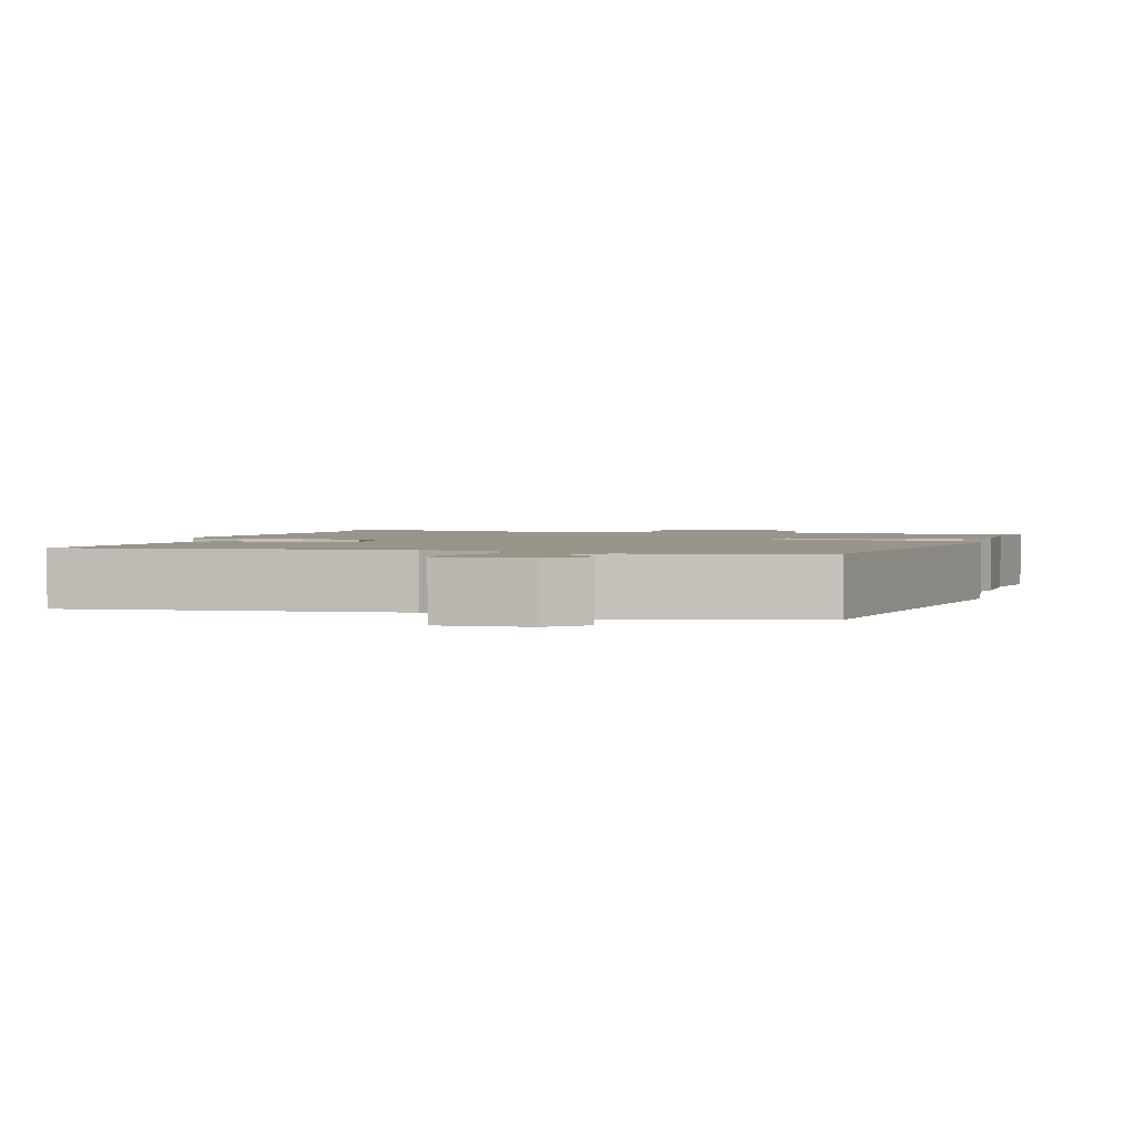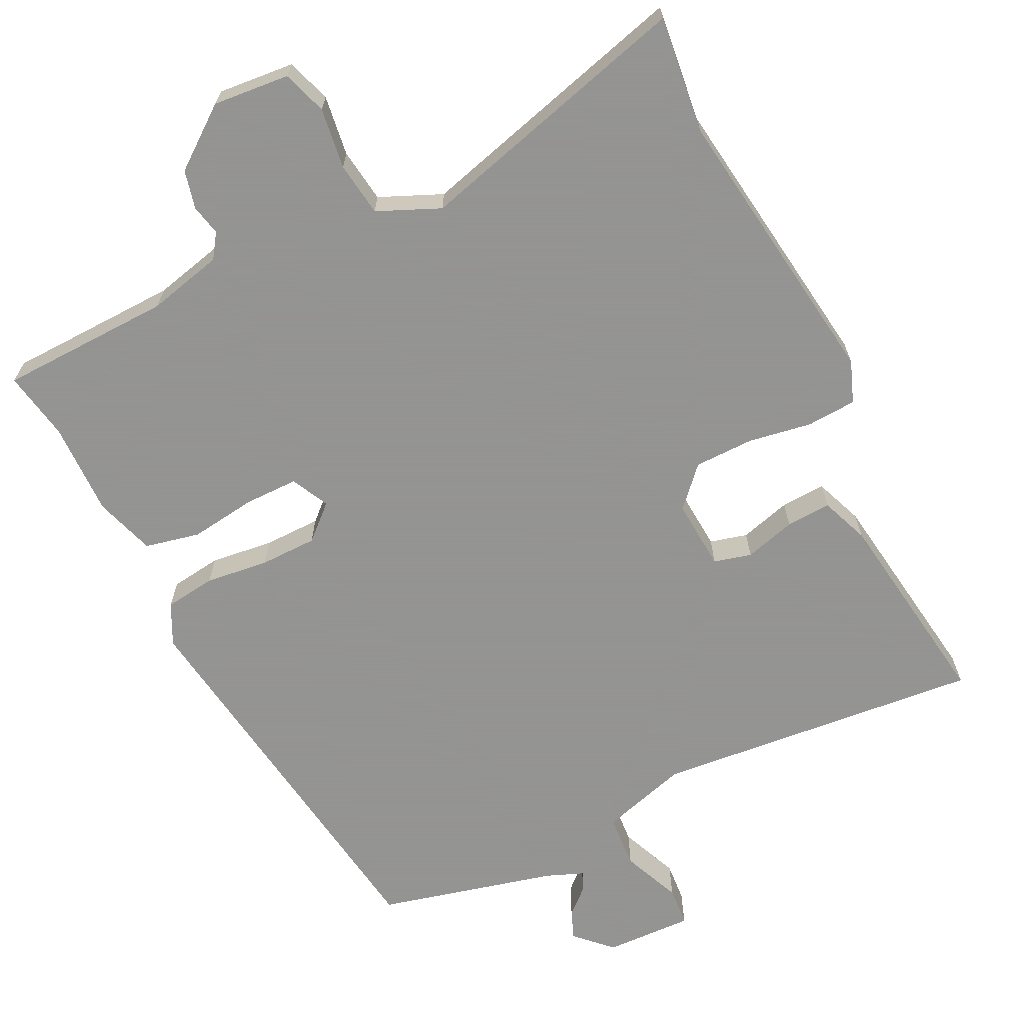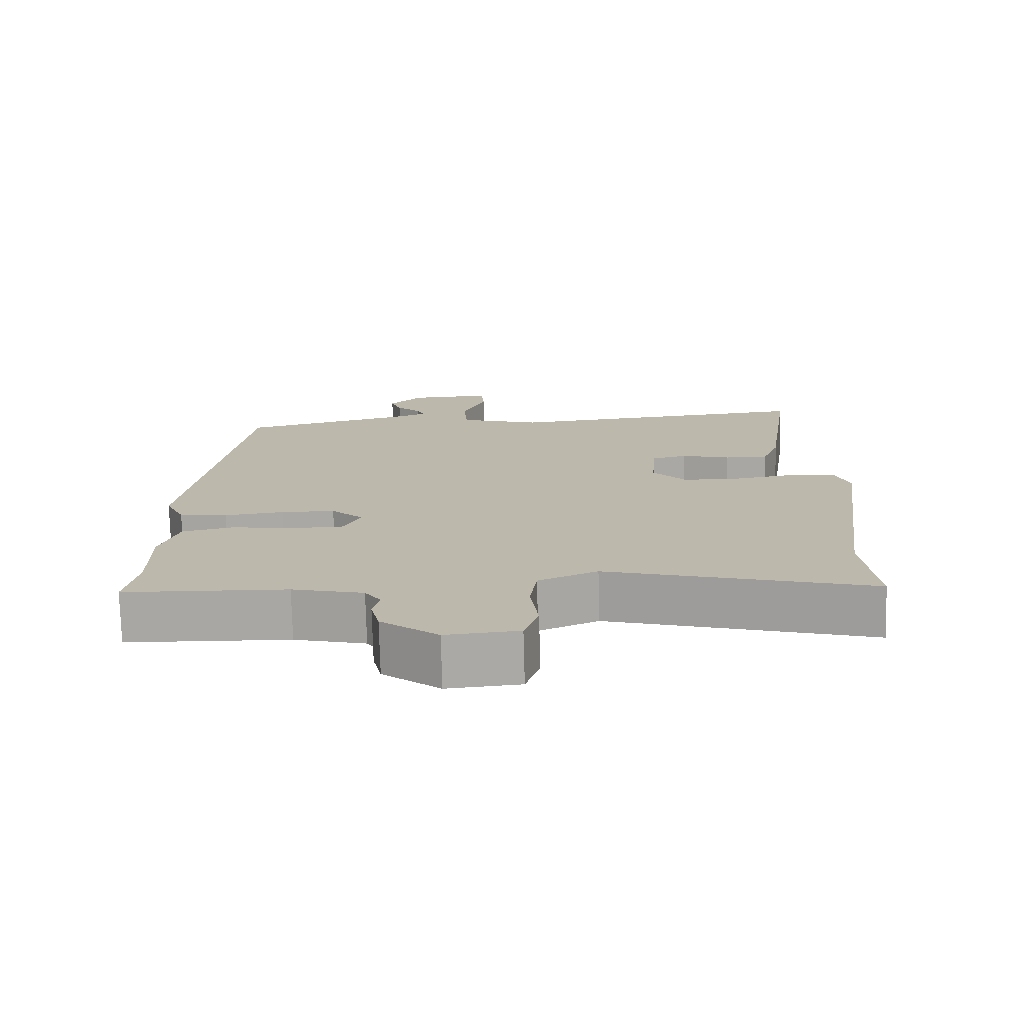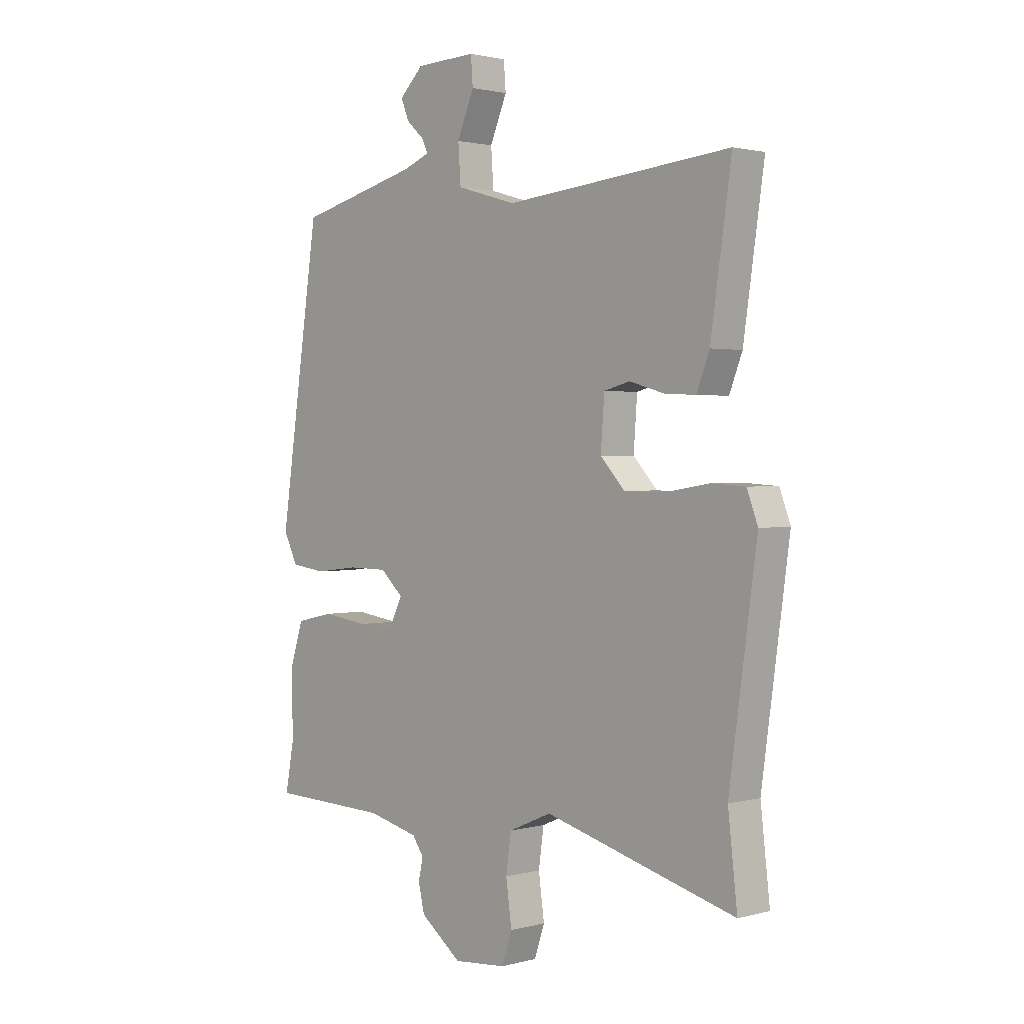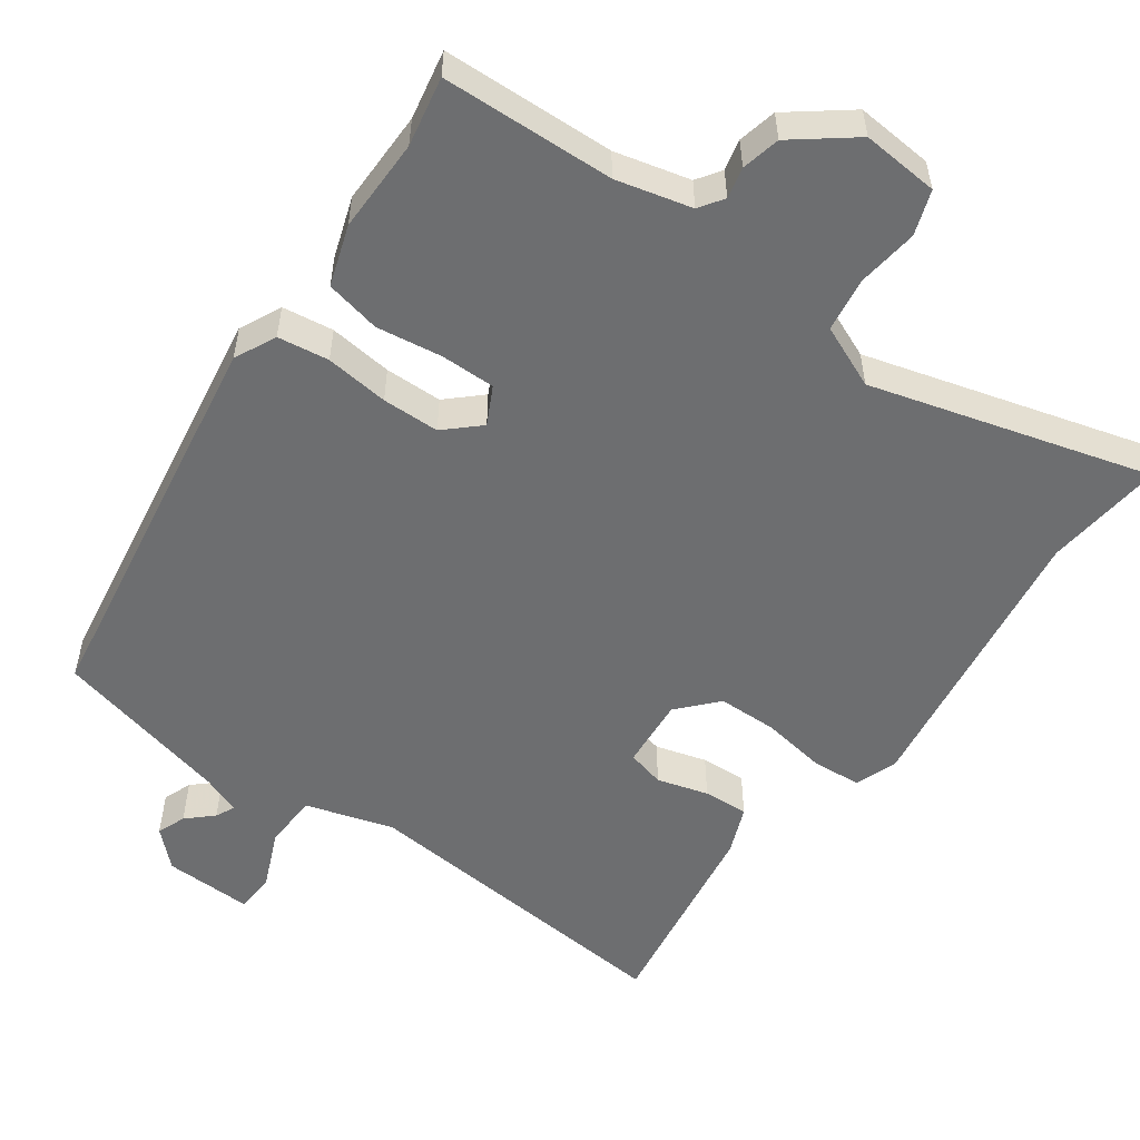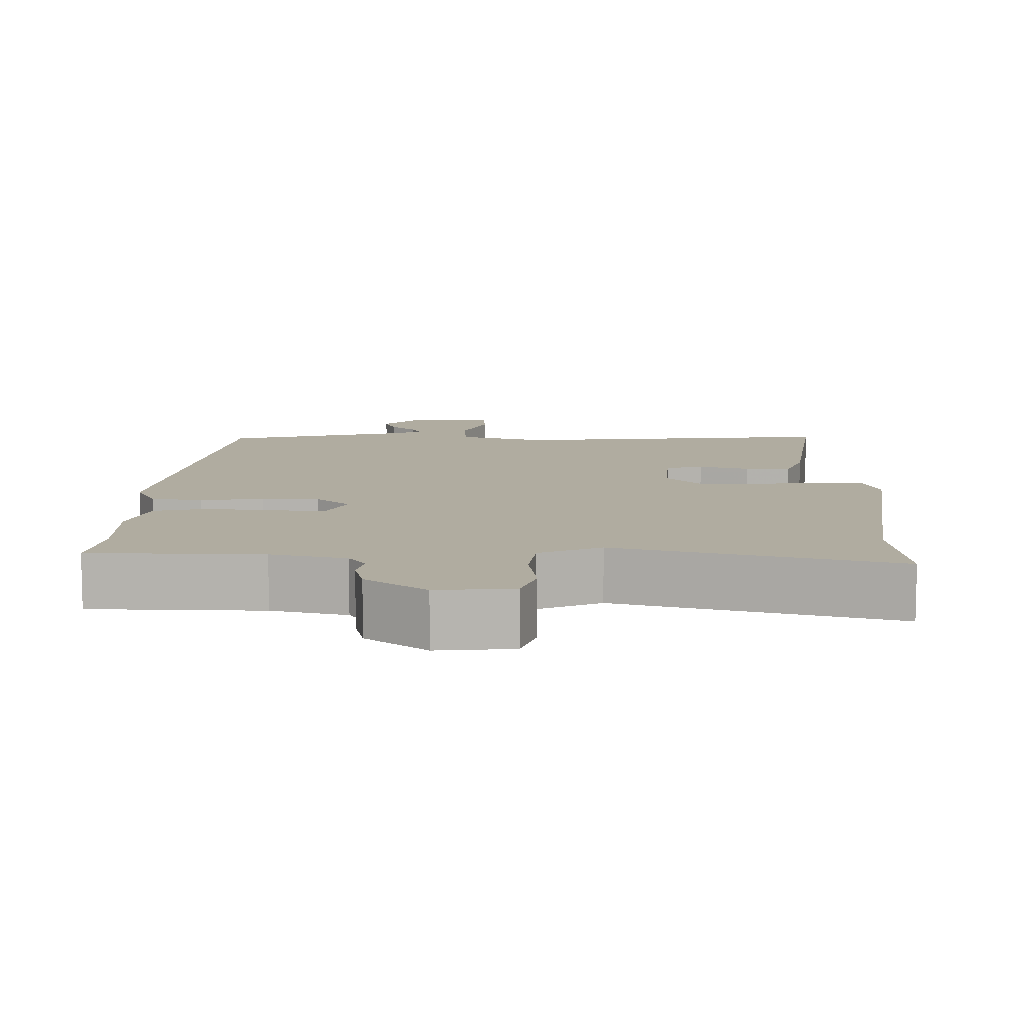
<metadata>
{"format":"obj","ext":"obj","renderer":"f3d","projection":"perspective","resolution":1024,"background":"white","views":[{"elev":2.0,"azim":16.1,"up":"+Y"},{"elev":-66.9,"azim":-153.9,"up":"+Y"},{"elev":-75.0,"azim":-178.5,"up":"+Z"},{"elev":1.6,"azim":-133.7,"up":"+Z"},{"elev":-54.2,"azim":144.8,"up":"+Y"},{"elev":10.0,"azim":-179.5,"up":"+Y"}]}
</metadata>
<code>
v -0.494 0.07 0.498
v -0.057 0.07 0.457
v 0.059 0.07 0.491
v 0.064 0.07 0.563
v 0.031 0.07 0.641
v 0.035 0.07 0.694
v 0.152 0.07 0.69
v 0.198 0.07 0.645
v 0.183 0.07 0.607
v 0.149 0.07 0.576
v 0.137 0.07 0.551
v 0.188 0.07 0.531
v 0.424 0.07 0.472
v 0.502 0.07 -0.056
v 0.475 0.07 -0.111
v 0.407 0.07 -0.12
v 0.323 0.07 -0.11
v 0.247 0.07 -0.111
v 0.202 0.07 -0.152
v 0.227 0.07 -0.202
v 0.299 0.07 -0.202
v 0.387 0.07 -0.19
v 0.46 0.07 -0.206
v 0.486 0.07 -0.286
v 0.484 0.07 -0.411
v 0.501 0.07 -0.503
v 0.272 0.07 -0.51
v 0.172 0.07 -0.534
v 0.15 0.07 -0.566
v 0.159 0.07 -0.607
v 0.147 0.07 -0.658
v 0.067 0.07 -0.719
v -0.035 0.07 -0.71
v -0.055 0.07 -0.651
v -0.044 0.07 -0.57
v -0.054 0.07 -0.498
v -0.137 0.07 -0.462
v -0.507 0.07 -0.563
v -0.489 0.07 -0.406
v -0.542 0.07 -0.023
v -0.521 0.07 0.033
v -0.455 0.07 0.037
v -0.37 0.07 0.023
v -0.291 0.07 0.024
v -0.244 0.07 0.075
v -0.251 0.07 0.169
v -0.301 0.07 0.182
v -0.369 0.07 0.163
v -0.429 0.07 0.16
v -0.454 0.07 0.224
v -0.494 0 0.498
v -0.057 0 0.457
v 0.059 0 0.491
v 0.064 0 0.563
v 0.031 0 0.641
v 0.035 0 0.694
v 0.152 0 0.69
v 0.198 0 0.645
v 0.183 0 0.607
v 0.149 0 0.576
v 0.137 0 0.551
v 0.188 0 0.531
v 0.424 0 0.472
v 0.502 0 -0.056
v 0.475 0 -0.111
v 0.407 0 -0.12
v 0.323 0 -0.11
v 0.247 0 -0.111
v 0.202 0 -0.152
v 0.227 0 -0.202
v 0.299 0 -0.202
v 0.387 0 -0.19
v 0.46 0 -0.206
v 0.486 0 -0.286
v 0.484 0 -0.411
v 0.501 0 -0.503
v 0.272 0 -0.51
v 0.172 0 -0.534
v 0.15 0 -0.566
v 0.159 0 -0.607
v 0.147 0 -0.658
v 0.067 0 -0.719
v -0.035 0 -0.71
v -0.055 0 -0.651
v -0.044 0 -0.57
v -0.054 0 -0.498
v -0.137 0 -0.462
v -0.507 0 -0.563
v -0.489 0 -0.406
v -0.542 0 -0.023
v -0.521 0 0.033
v -0.455 0 0.037
v -0.37 0 0.023
v -0.291 0 0.024
v -0.244 0 0.075
v -0.251 0 0.169
v -0.301 0 0.182
v -0.369 0 0.163
v -0.429 0 0.16
v -0.454 0 0.224
f 47 48 49 50
f 46 47 50 1
f 40 41 42 43
f 39 40 43 44
f 37 38 39 44
f 36 37 44 45
f 32 33 34 35
f 32 35 36
f 29 30 31 32
f 29 32 36 45
f 25 26 27
f 25 27 28
f 24 25 28
f 21 22 23 24
f 20 21 24 28
f 19 20 28 29
f 14 15 16 17
f 12 13 14 17
f 11 12 17 18
f 7 8 9 10
f 7 10 11
f 4 5 6 7
f 3 4 7 11
f 46 1 2
f 46 2 3
f 19 29 45 46
f 18 19 46
f 3 11 18 46
f 100 99 98 97
f 51 100 97 96
f 93 92 91 90
f 94 93 90 89
f 94 89 88 87
f 95 94 87 86
f 85 84 83 82
f 86 85 82
f 82 81 80 79
f 95 86 82 79
f 77 76 75
f 78 77 75
f 78 75 74
f 74 73 72 71
f 78 74 71 70
f 79 78 70 69
f 67 66 65 64
f 67 64 63 62
f 68 67 62 61
f 60 59 58 57
f 61 60 57
f 57 56 55 54
f 61 57 54 53
f 52 51 96
f 53 52 96
f 96 95 79 69
f 96 69 68
f 96 68 61 53
f 1 51 52 2
f 2 52 53 3
f 3 53 54 4
f 4 54 55 5
f 5 55 56 6
f 6 56 57 7
f 7 57 58 8
f 8 58 59 9
f 9 59 60 10
f 10 60 61 11
f 11 61 62 12
f 12 62 63 13
f 13 63 64 14
f 14 64 65 15
f 15 65 66 16
f 16 66 67 17
f 17 67 68 18
f 18 68 69 19
f 19 69 70 20
f 20 70 71 21
f 21 71 72 22
f 22 72 73 23
f 23 73 74 24
f 24 74 75 25
f 25 75 76 26
f 26 76 77 27
f 27 77 78 28
f 28 78 79 29
f 29 79 80 30
f 30 80 81 31
f 31 81 82 32
f 32 82 83 33
f 33 83 84 34
f 34 84 85 35
f 35 85 86 36
f 36 86 87 37
f 37 87 88 38
f 38 88 89 39
f 39 89 90 40
f 40 90 91 41
f 41 91 92 42
f 42 92 93 43
f 43 93 94 44
f 44 94 95 45
f 45 95 96 46
f 46 96 97 47
f 47 97 98 48
f 48 98 99 49
f 49 99 100 50
f 50 100 51 1

</code>
